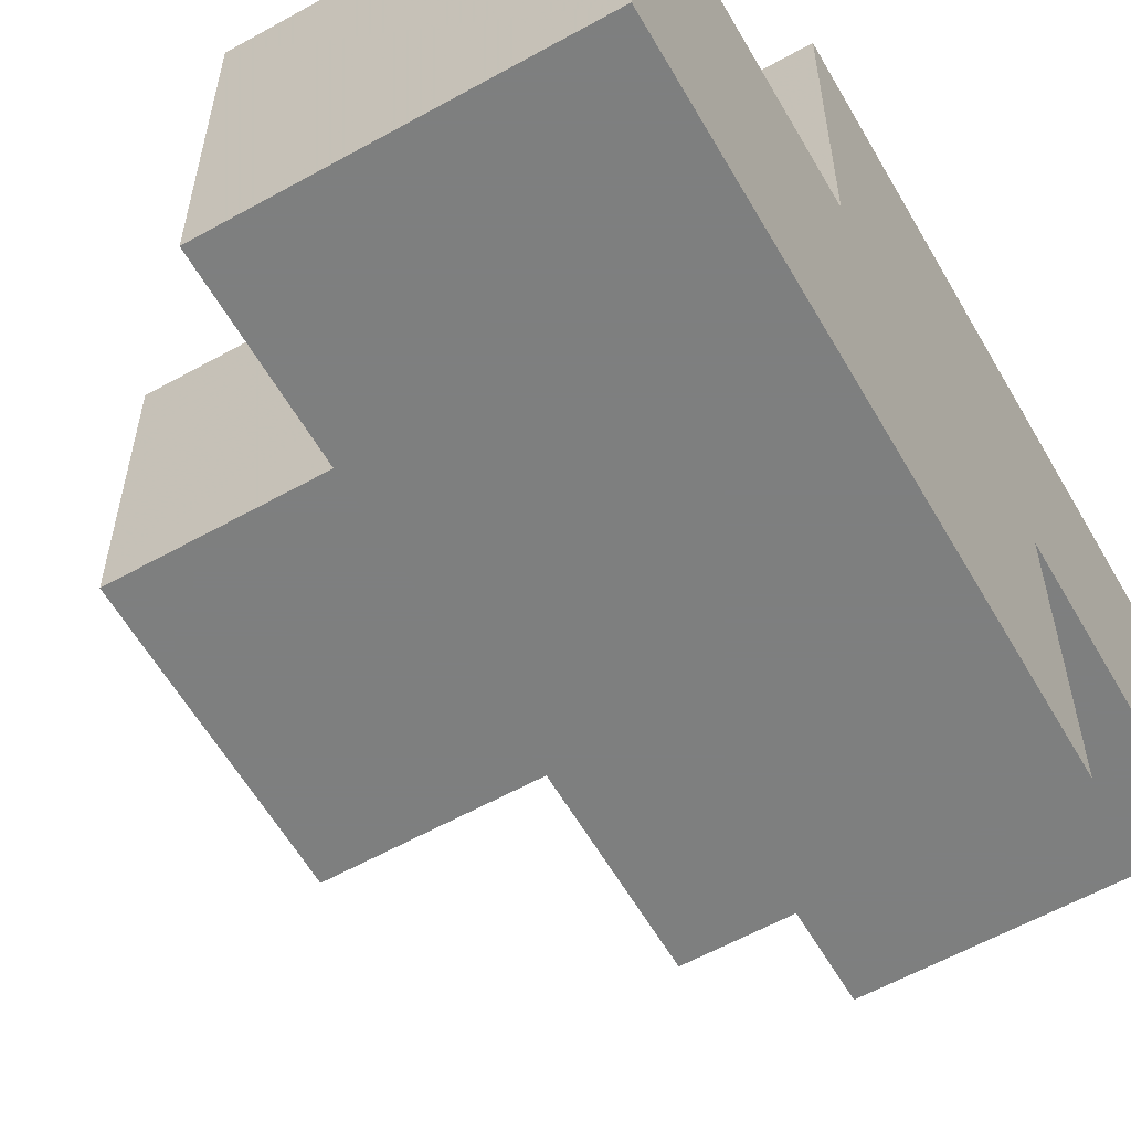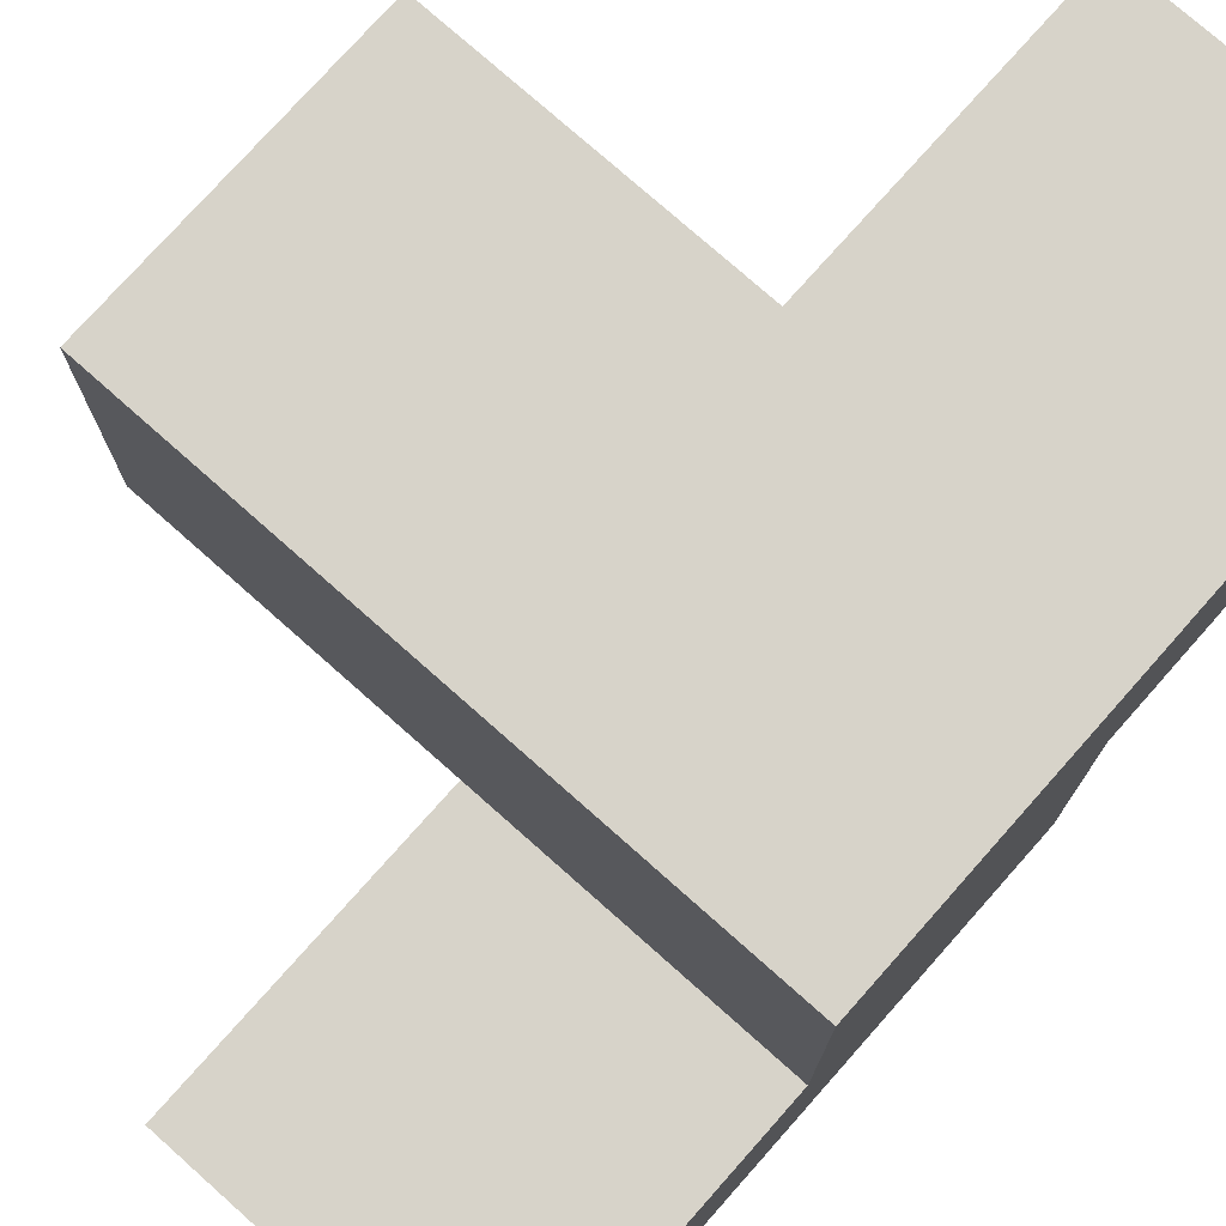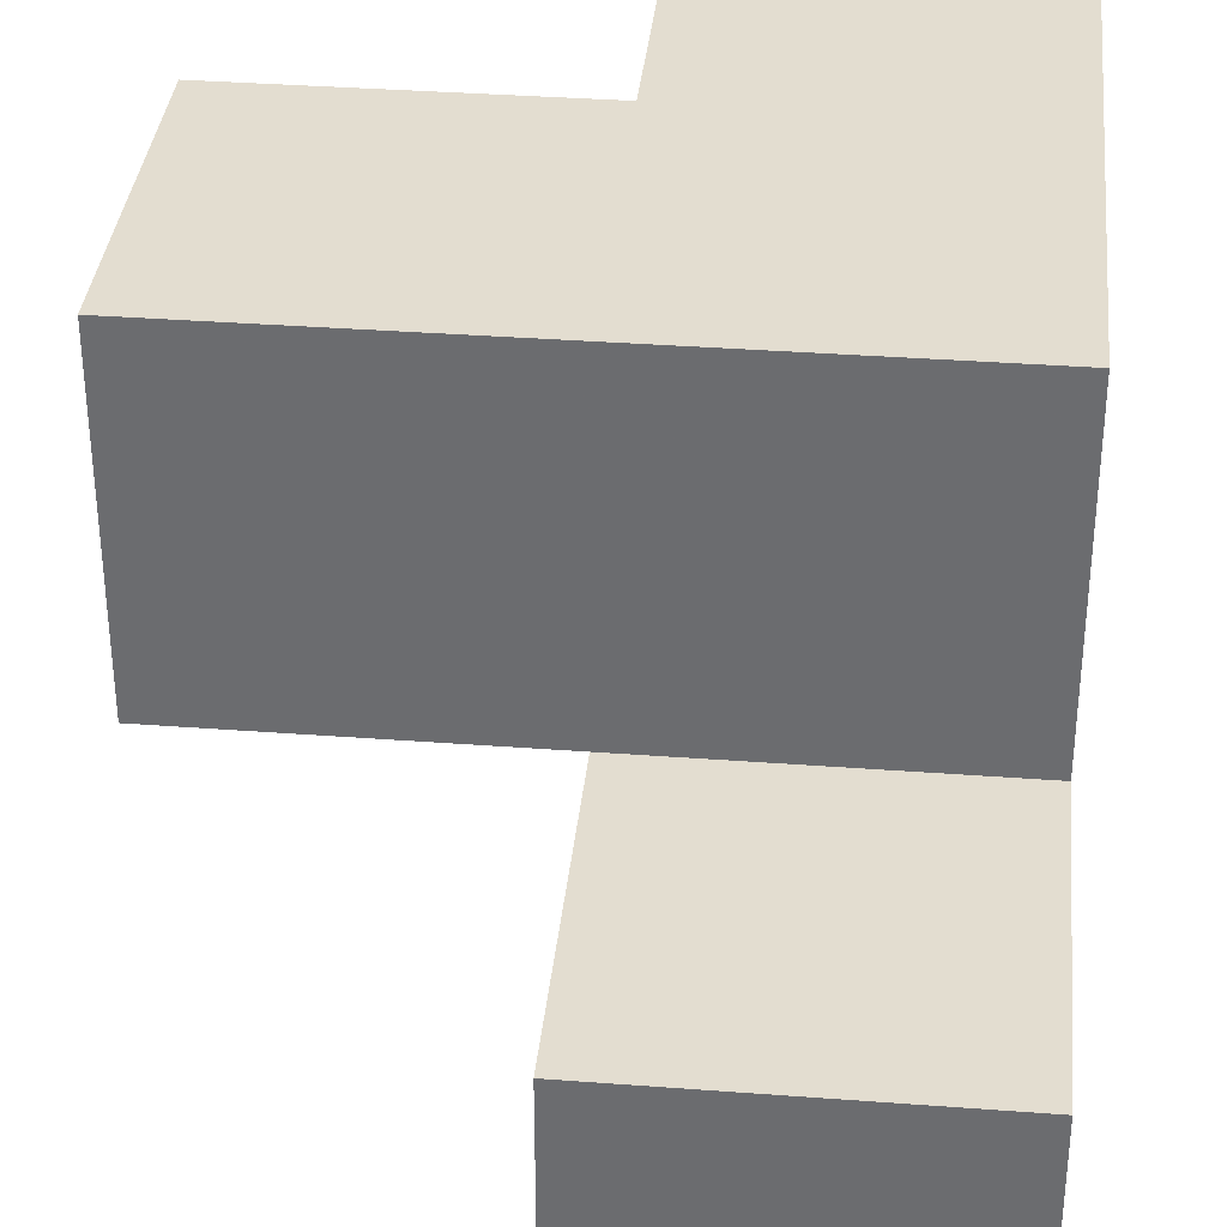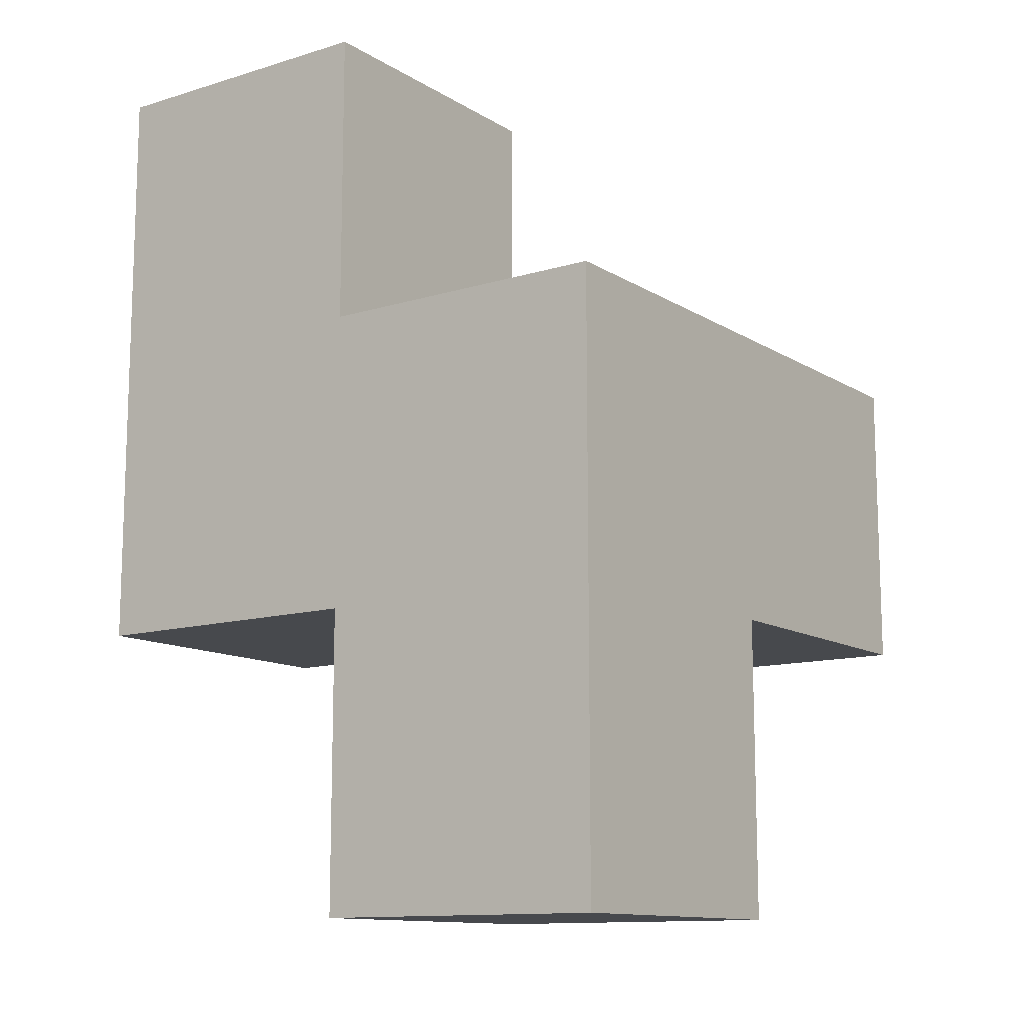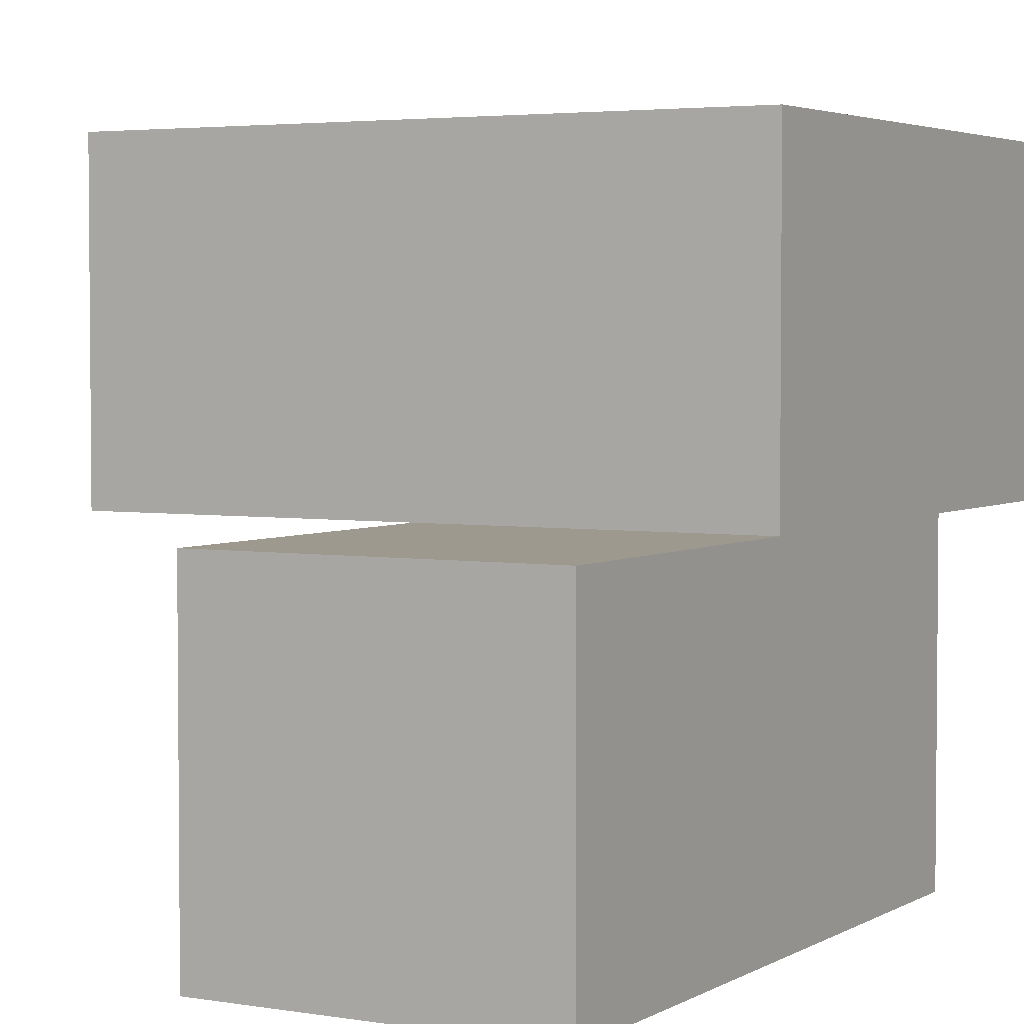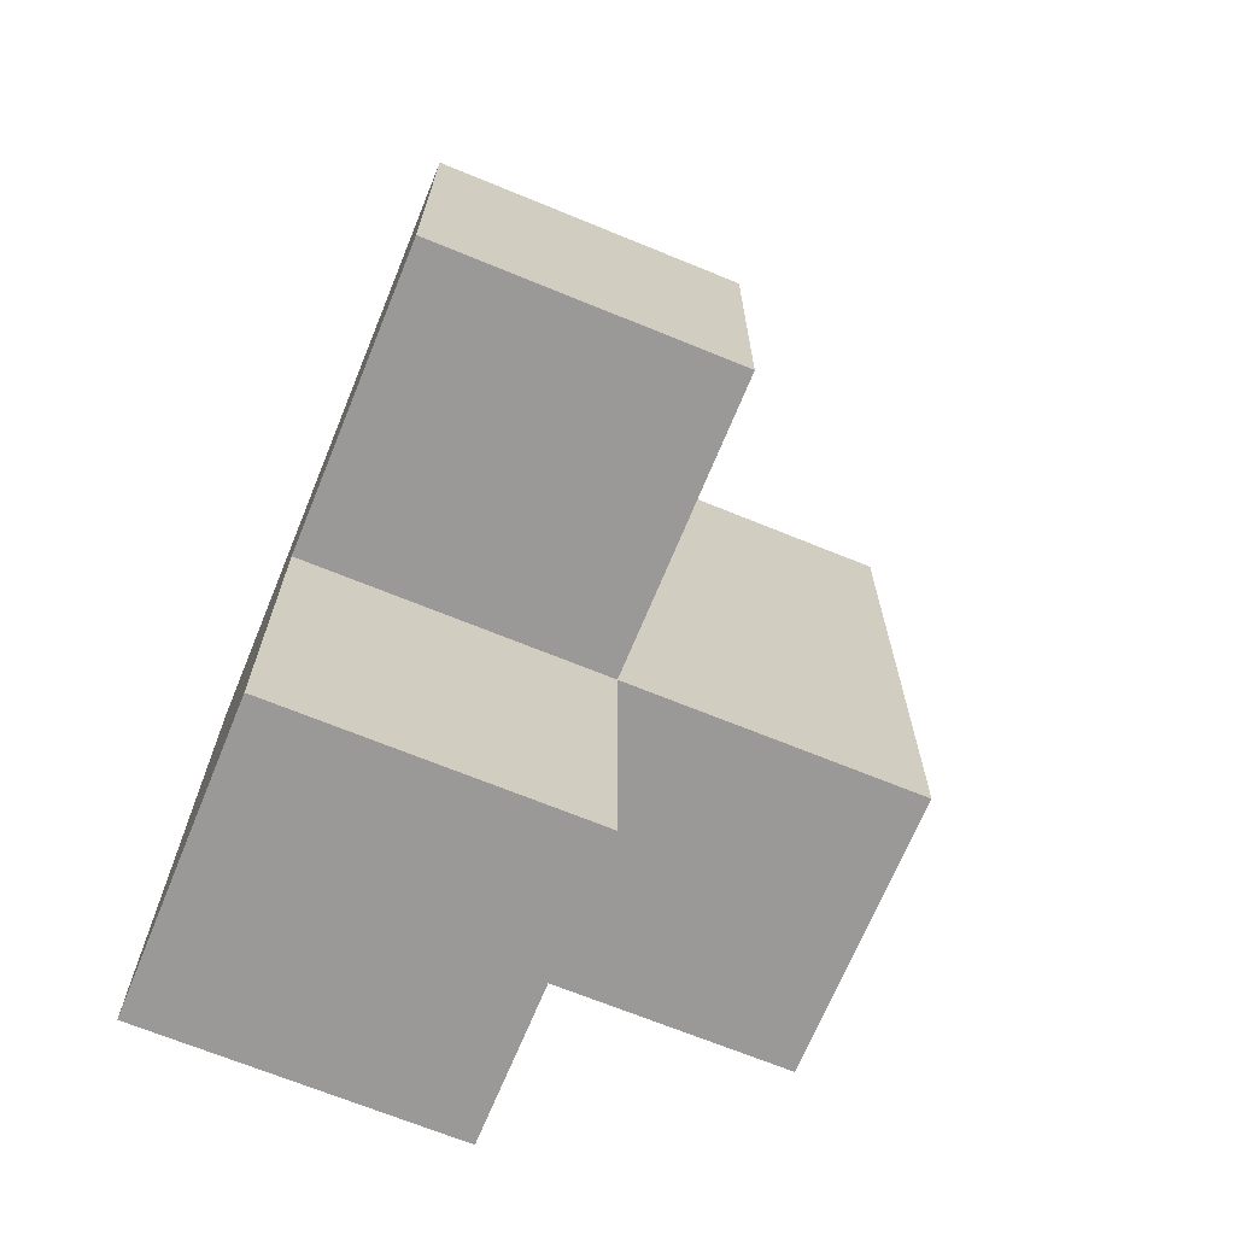
<metadata>
{"format":"obj","ext":"obj","renderer":"f3d","projection":"perspective","resolution":1024,"background":"white","views":[{"elev":-59.6,"azim":-150.2,"up":"+Z"},{"elev":76.3,"azim":-138.4,"up":"+Z"},{"elev":35.5,"azim":-174.3,"up":"+Z"},{"elev":-12.2,"azim":-54.4,"up":"+Y"},{"elev":3.5,"azim":-150.5,"up":"+Z"},{"elev":-68.9,"azim":67.7,"up":"+Y"}]}
</metadata>
<code>
v 2.007 0.015 2.001
v 2.007 1.995 2.001
v 2.007 1.005 2.991
v 2.997 1.995 1.011
v 2.997 1.005 2.001
v 2.997 2.985 2.001
v 3.987 1.005 2.001
v 2.997 0.015 2.991
v 2.007 1.005 2.001
v 2.007 1.995 1.011
v 3.987 1.995 2.991
v 2.997 1.005 1.011
v 2.997 2.985 1.011
v 2.997 1.995 2.991
v 2.007 2.985 2.001
v 2.997 0.015 2.001
v 2.007 0.015 2.991
v 3.987 1.995 2.001
v 2.007 1.995 2.991
v 2.007 1.005 1.011
v 2.997 1.005 2.991
v 2.997 1.995 2.001
v 3.987 1.005 2.991
v 2.007 2.985 1.011
f 3 21 19
f 14 19 21
f 22 2 14
f 19 14 2
f 2 9 19
f 3 19 9
f 16 1 5
f 9 5 1
f 17 8 3
f 21 3 8
f 1 16 17
f 8 17 16
f 9 1 3
f 17 3 1
f 16 5 8
f 21 8 5
f 12 20 4
f 10 4 20
f 20 12 9
f 5 9 12
f 10 20 2
f 9 2 20
f 12 4 5
f 22 5 4
f 7 5 18
f 22 18 5
f 21 23 14
f 11 14 23
f 5 7 21
f 23 21 7
f 18 22 11
f 14 11 22
f 7 18 23
f 11 23 18
f 4 10 13
f 24 13 10
f 2 22 15
f 6 15 22
f 13 24 6
f 15 6 24
f 24 10 15
f 2 15 10
f 4 13 22
f 6 22 13

</code>
